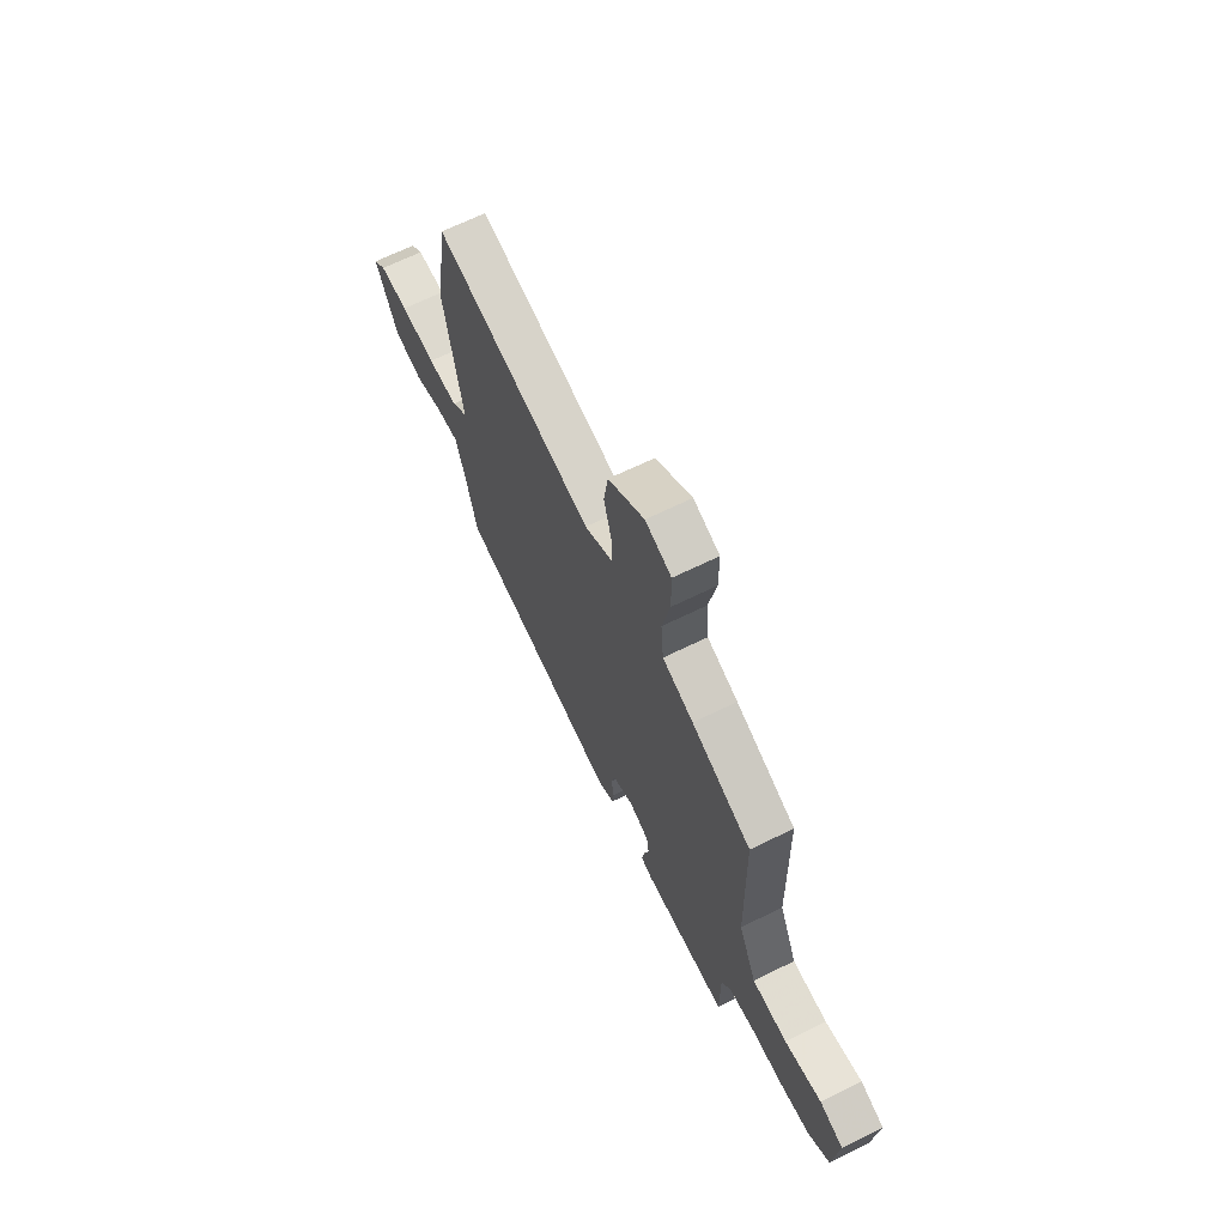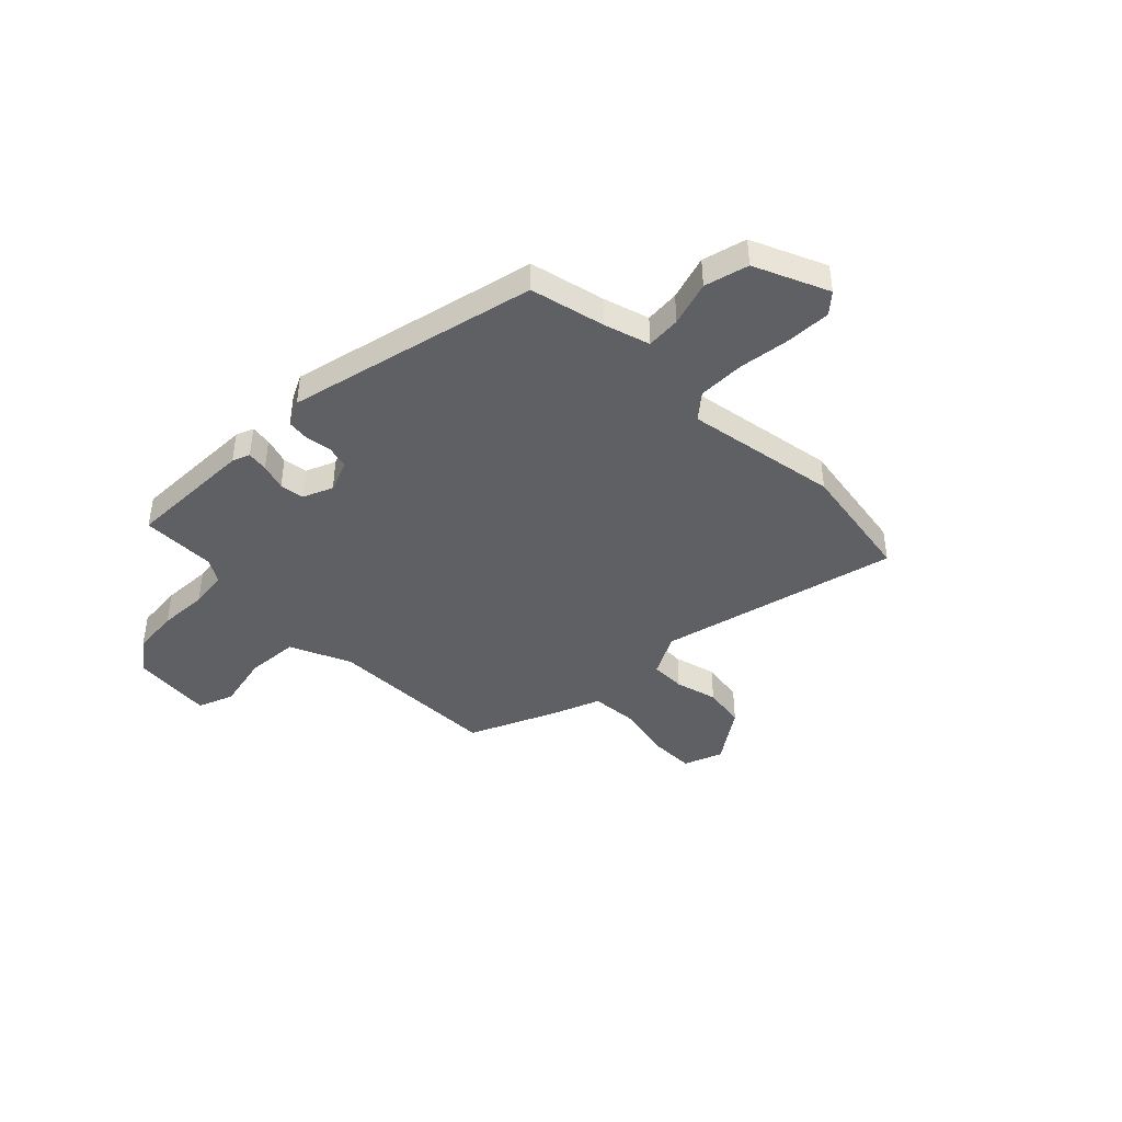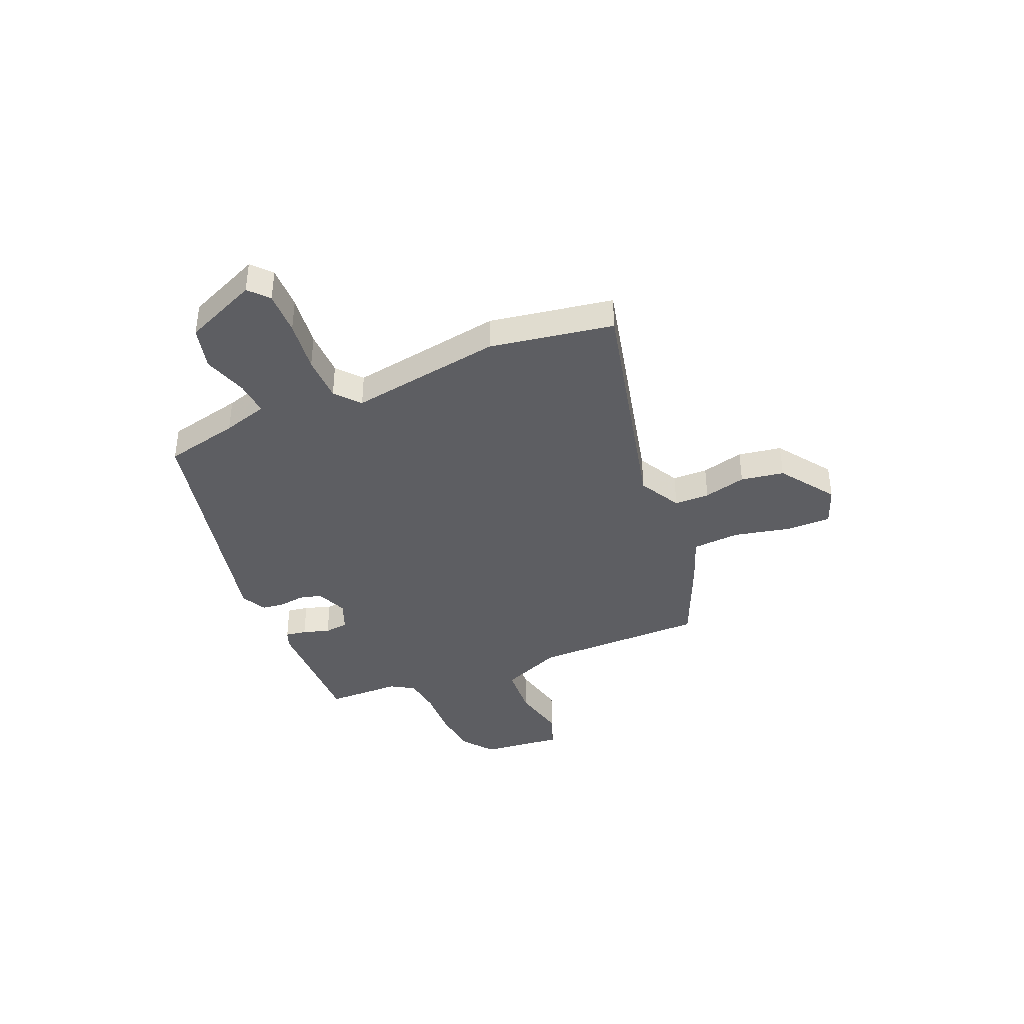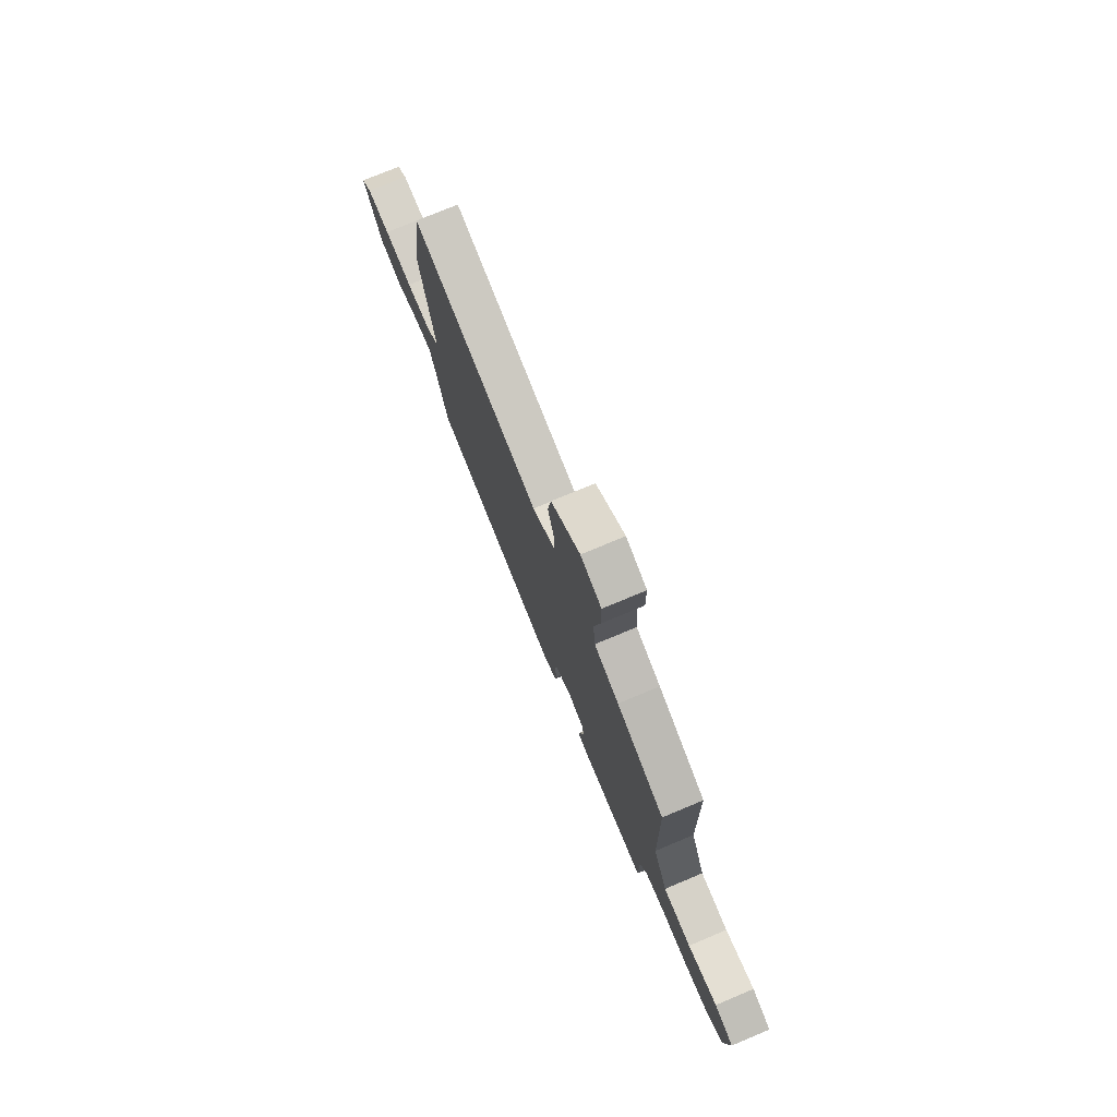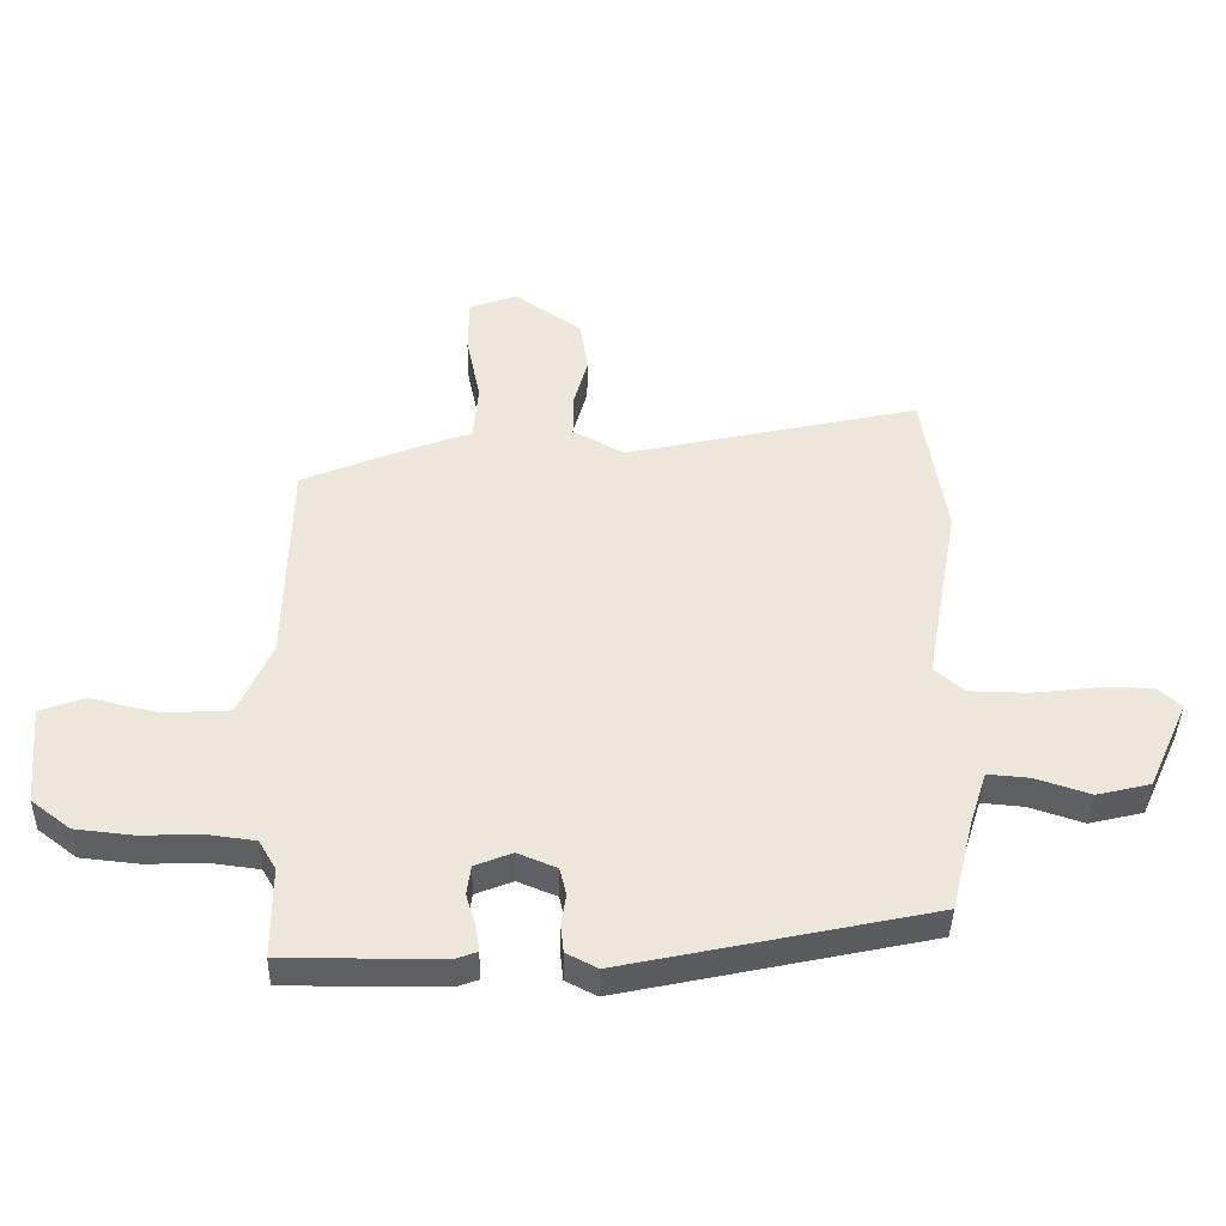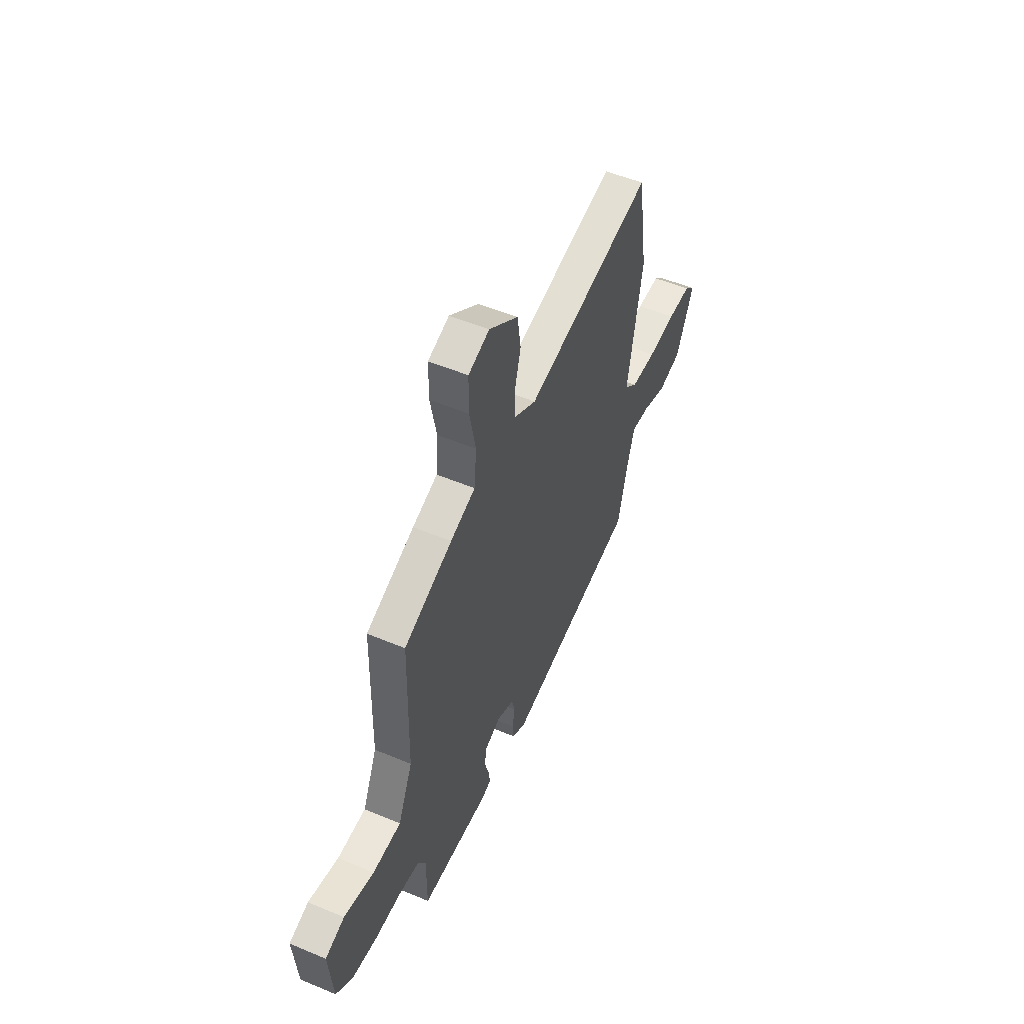
<metadata>
{"format":"obj","ext":"obj","renderer":"f3d","projection":"perspective","resolution":1024,"background":"white","views":[{"elev":66.4,"azim":63.7,"up":"+Z"},{"elev":-42.1,"azim":-135.8,"up":"+Y"},{"elev":-39.0,"azim":-67.8,"up":"+Y"},{"elev":75.8,"azim":67.3,"up":"+Z"},{"elev":-40.6,"azim":178.8,"up":"+Z"},{"elev":51.9,"azim":114.4,"up":"+Z"}]}
</metadata>
<code>
v -0.468 0.07 -0.391
v -0.504 0.07 -0.243
v -0.532 0.07 -0.154
v -0.6 0.07 -0.16
v -0.688 0.07 -0.189
v -0.775 0.07 -0.168
v -0.84 0.07 -0.023
v -0.802 0.07 0.012
v -0.715 0.07 0.011
v -0.61 0.07 -0.001
v -0.518 0.07 0.001
v -0.47 0.07 0.043
v -0.524 0.07 0.345
v -0.486 0.07 0.59
v -0.009 0.07 0.484
v 0.074 0.07 0.53
v 0.074 0.07 0.6
v 0.051 0.07 0.684
v 0.064 0.07 0.77
v 0.172 0.07 0.847
v 0.25 0.07 0.819
v 0.251 0.07 0.728
v 0.228 0.07 0.616
v 0.236 0.07 0.522
v 0.329 0.07 0.488
v 0.508 0.07 0.413
v 0.515 0.07 0.067
v 0.569 0.07 -0.054
v 0.674 0.07 -0.06
v 0.785 0.07 -0.034
v 0.857 0.07 -0.06
v 0.842 0.07 -0.223
v 0.779 0.07 -0.272
v 0.685 0.07 -0.282
v 0.587 0.07 -0.279
v 0.511 0.07 -0.289
v 0.483 0.07 -0.337
v 0.483 0.07 -0.485
v 0.228 0.07 -0.484
v 0.193 0.07 -0.471
v 0.199 0.07 -0.429
v 0.215 0.07 -0.376
v 0.208 0.07 -0.328
v 0.148 0.07 -0.304
v 0.085 0.07 -0.33
v 0.074 0.07 -0.375
v 0.082 0.07 -0.426
v 0.077 0.07 -0.471
v 0.027 0.07 -0.497
v -0.468 0 -0.391
v -0.504 0 -0.243
v -0.532 0 -0.154
v -0.6 0 -0.16
v -0.688 0 -0.189
v -0.775 0 -0.168
v -0.84 0 -0.023
v -0.802 0 0.012
v -0.715 0 0.011
v -0.61 0 -0.001
v -0.518 0 0.001
v -0.47 0 0.043
v -0.524 0 0.345
v -0.486 0 0.59
v -0.009 0 0.484
v 0.074 0 0.53
v 0.074 0 0.6
v 0.051 0 0.684
v 0.064 0 0.77
v 0.172 0 0.847
v 0.25 0 0.819
v 0.251 0 0.728
v 0.228 0 0.616
v 0.236 0 0.522
v 0.329 0 0.488
v 0.508 0 0.413
v 0.515 0 0.067
v 0.569 0 -0.054
v 0.674 0 -0.06
v 0.785 0 -0.034
v 0.857 0 -0.06
v 0.842 0 -0.223
v 0.779 0 -0.272
v 0.685 0 -0.282
v 0.587 0 -0.279
v 0.511 0 -0.289
v 0.483 0 -0.337
v 0.483 0 -0.485
v 0.228 0 -0.484
v 0.193 0 -0.471
v 0.199 0 -0.429
v 0.215 0 -0.376
v 0.208 0 -0.328
v 0.148 0 -0.304
v 0.085 0 -0.33
v 0.074 0 -0.375
v 0.082 0 -0.426
v 0.077 0 -0.471
v 0.027 0 -0.497
f 49 1 2
f 48 49 2
f 47 48 2
f 46 47 2
f 45 46 2 3
f 44 45 3
f 40 41 42
f 39 40 42
f 38 39 42
f 37 38 42
f 36 37 42 43
f 35 36 43 44
f 33 34 35
f 32 33 35
f 31 32 35
f 30 31 35
f 29 30 35
f 35 44 3
f 29 35 3
f 28 29 3
f 24 25 26 27
f 21 22 23
f 20 21 23
f 19 20 23
f 18 19 23
f 17 18 23
f 16 17 23 24
f 28 3 4
f 27 28 4
f 24 27 4
f 16 24 4
f 15 16 4
f 8 9 10
f 7 8 10
f 6 7 10
f 5 6 10
f 4 5 10
f 4 10 11
f 12 13 14 15
f 12 15 4
f 4 11 12
f 51 50 98
f 51 98 97
f 51 97 96
f 51 96 95
f 52 51 95 94
f 52 94 93
f 91 90 89
f 91 89 88
f 91 88 87
f 91 87 86
f 92 91 86 85
f 93 92 85 84
f 84 83 82
f 84 82 81
f 84 81 80
f 84 80 79
f 84 79 78
f 52 93 84
f 52 84 78
f 52 78 77
f 76 75 74 73
f 72 71 70
f 72 70 69
f 72 69 68
f 72 68 67
f 72 67 66
f 73 72 66 65
f 53 52 77
f 53 77 76
f 53 76 73
f 53 73 65
f 53 65 64
f 59 58 57
f 59 57 56
f 59 56 55
f 59 55 54
f 59 54 53
f 60 59 53
f 64 63 62 61
f 53 64 61
f 61 60 53
f 1 50 51 2
f 2 51 52 3
f 3 52 53 4
f 4 53 54 5
f 5 54 55 6
f 6 55 56 7
f 7 56 57 8
f 8 57 58 9
f 9 58 59 10
f 10 59 60 11
f 11 60 61 12
f 12 61 62 13
f 13 62 63 14
f 14 63 64 15
f 15 64 65 16
f 16 65 66 17
f 17 66 67 18
f 18 67 68 19
f 19 68 69 20
f 20 69 70 21
f 21 70 71 22
f 22 71 72 23
f 23 72 73 24
f 24 73 74 25
f 25 74 75 26
f 26 75 76 27
f 27 76 77 28
f 28 77 78 29
f 29 78 79 30
f 30 79 80 31
f 31 80 81 32
f 32 81 82 33
f 33 82 83 34
f 34 83 84 35
f 35 84 85 36
f 36 85 86 37
f 37 86 87 38
f 38 87 88 39
f 39 88 89 40
f 40 89 90 41
f 41 90 91 42
f 42 91 92 43
f 43 92 93 44
f 44 93 94 45
f 45 94 95 46
f 46 95 96 47
f 47 96 97 48
f 48 97 98 49
f 49 98 50 1

</code>
